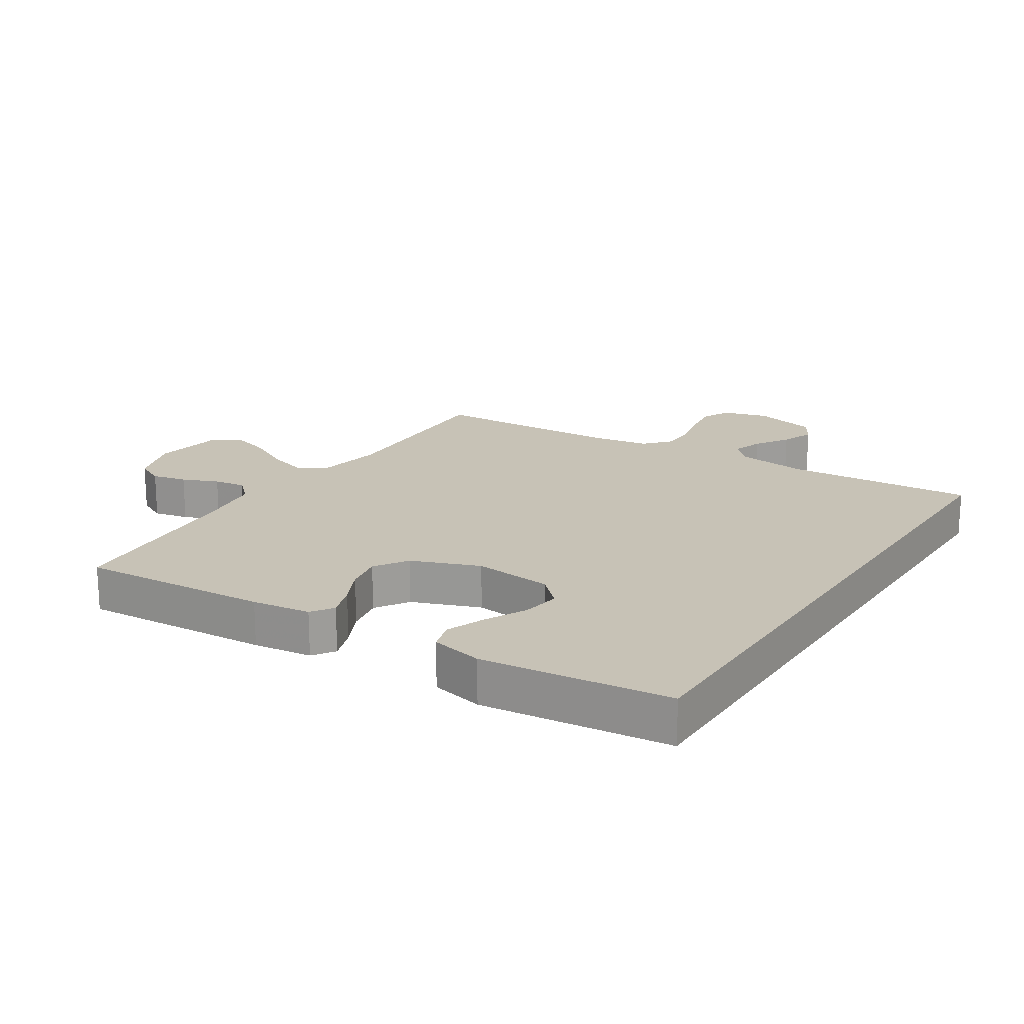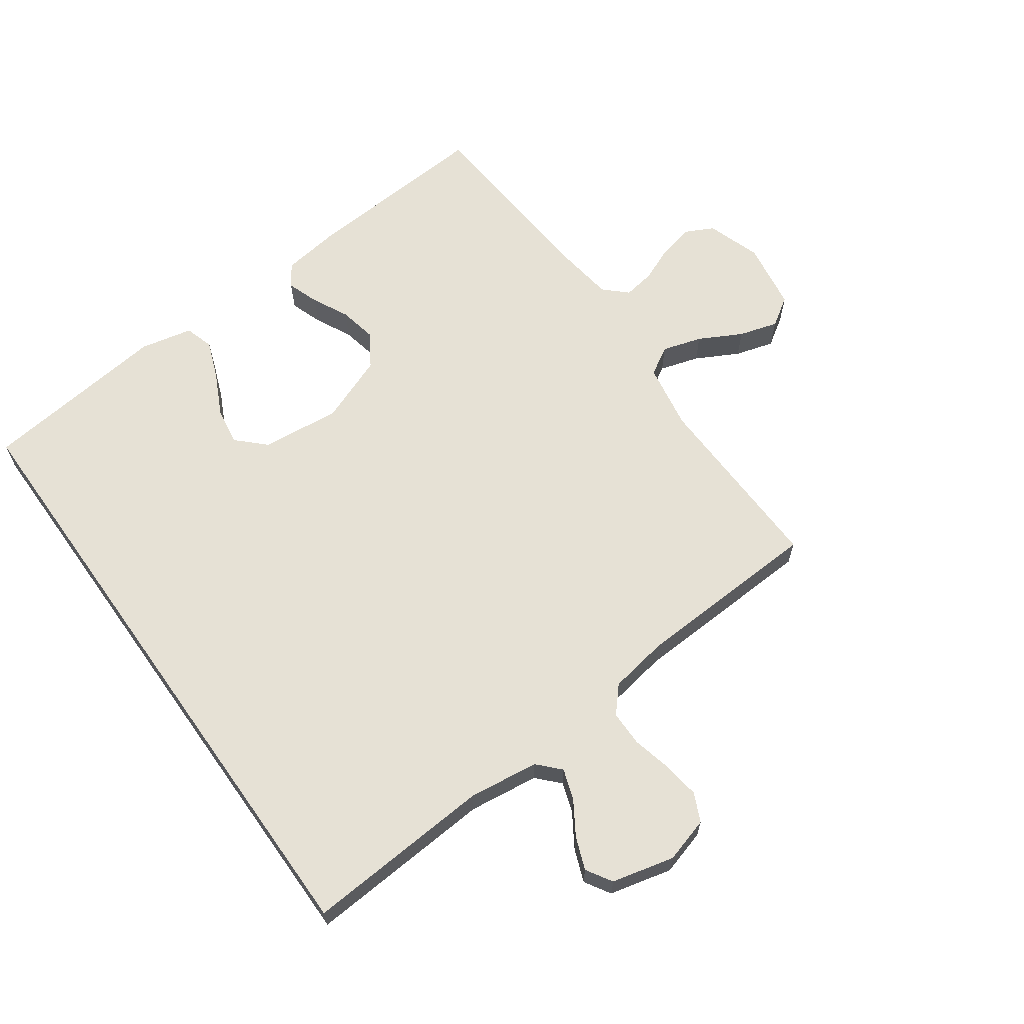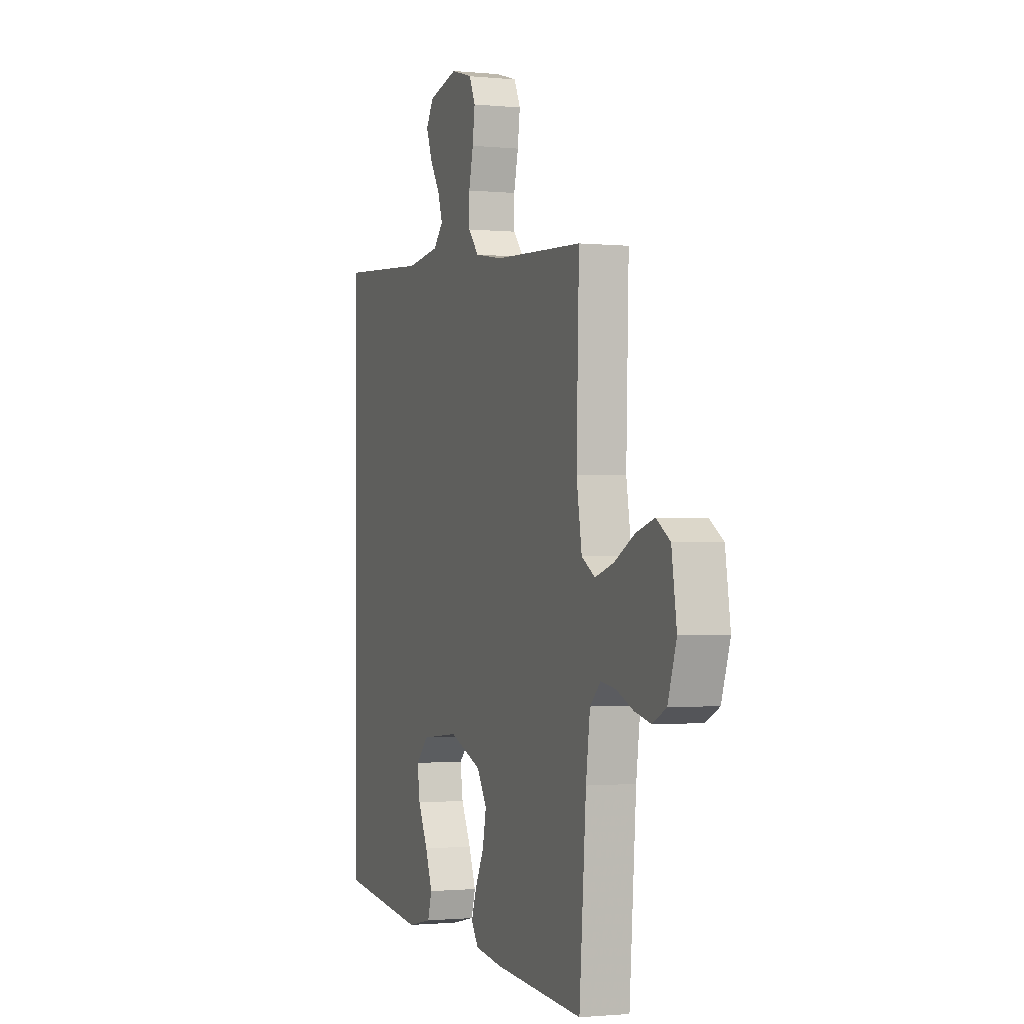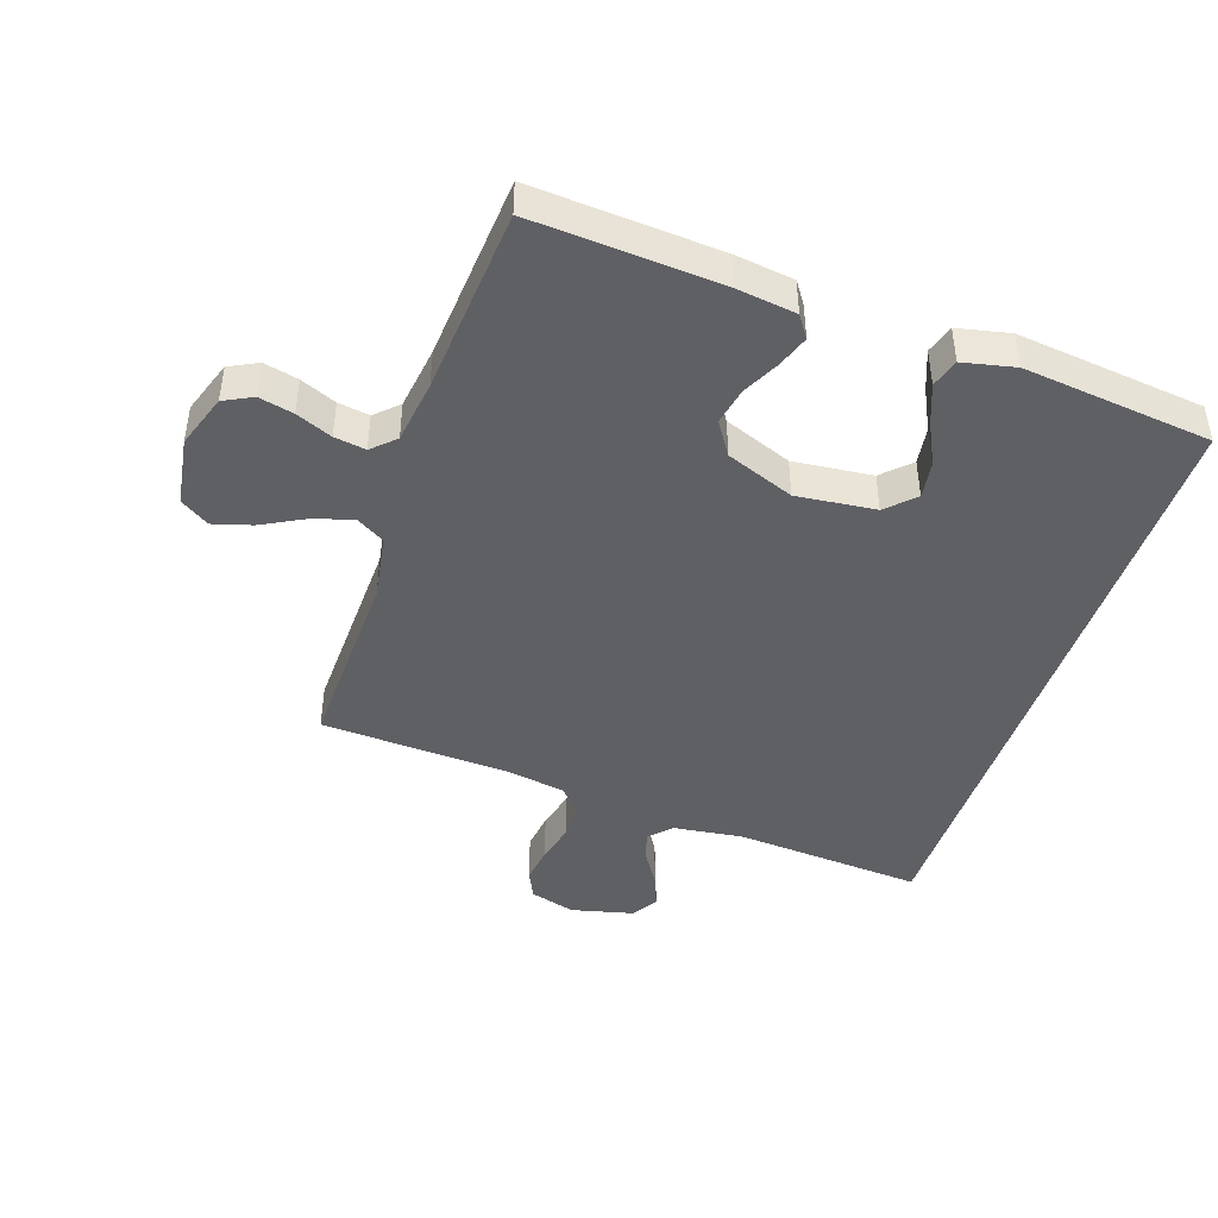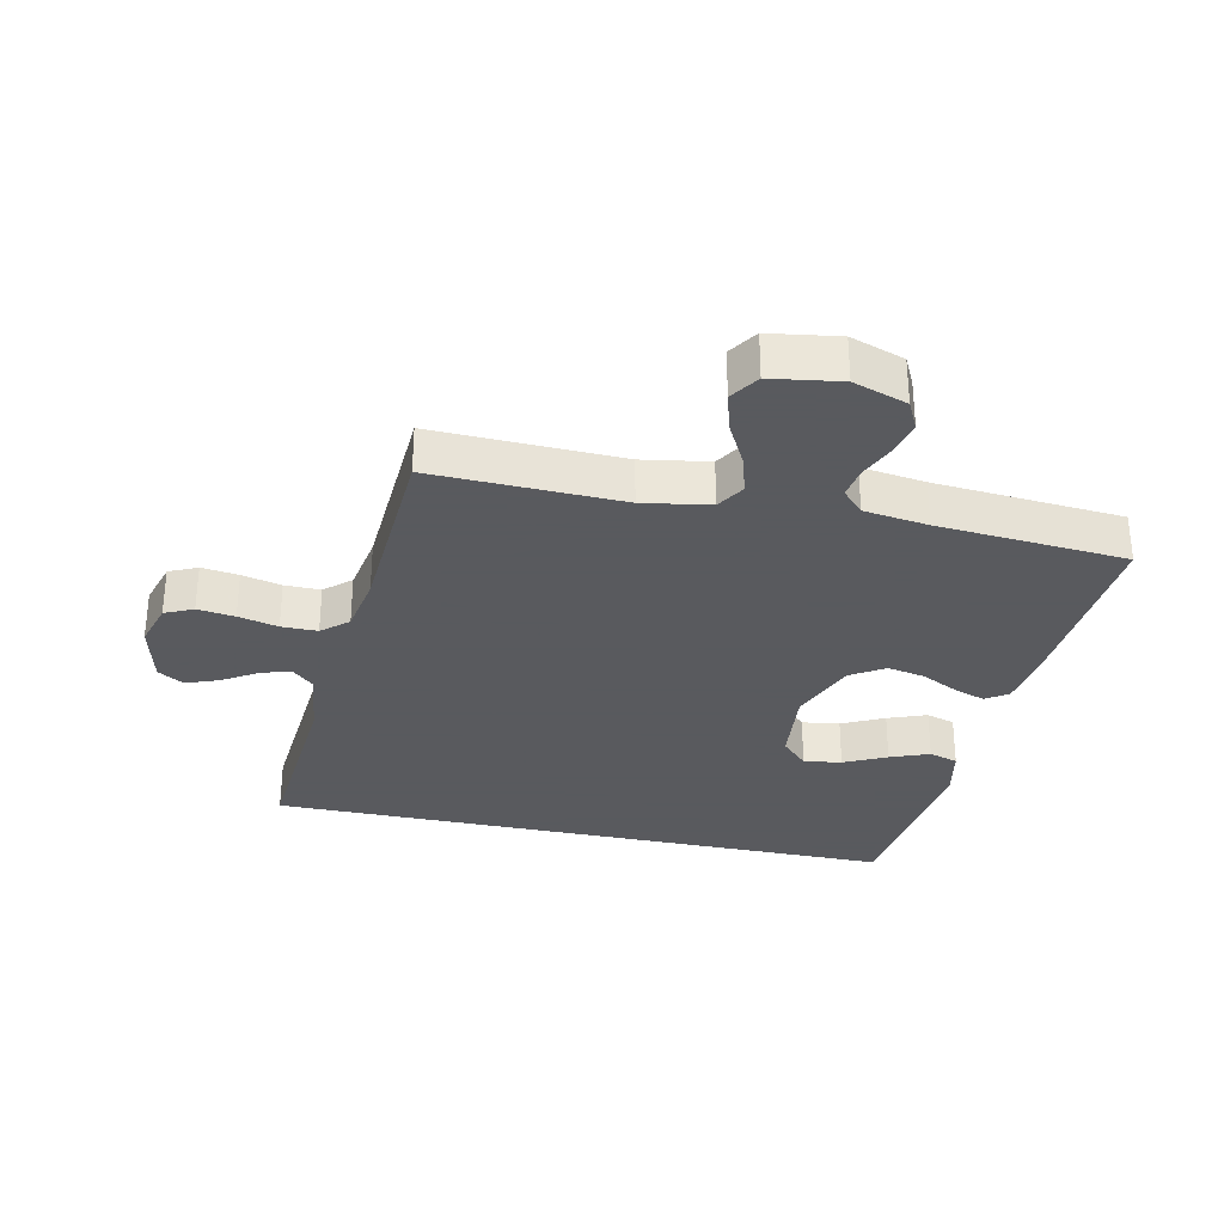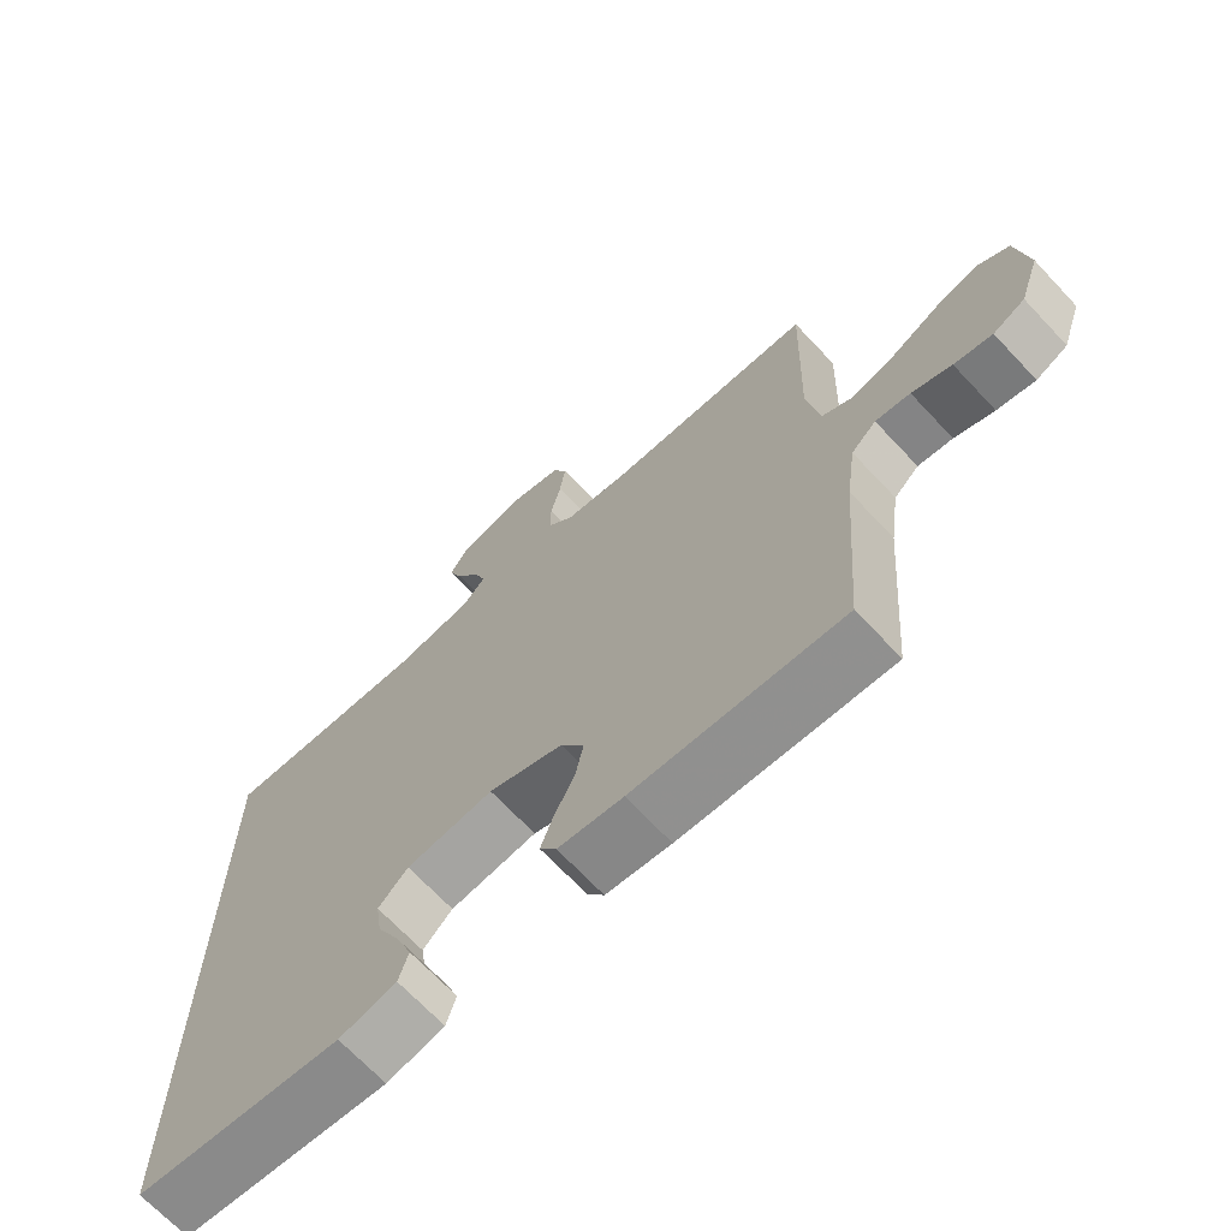
<metadata>
{"format":"obj","ext":"obj","renderer":"f3d","projection":"perspective","resolution":1024,"background":"white","views":[{"elev":19.2,"azim":-146.9,"up":"+Y"},{"elev":64.2,"azim":-35.4,"up":"+Y"},{"elev":-1.2,"azim":69.7,"up":"+Z"},{"elev":-44.2,"azim":161.5,"up":"+Y"},{"elev":-31.2,"azim":77.7,"up":"+Y"},{"elev":-68.8,"azim":43.2,"up":"+Z"}]}
</metadata>
<code>
v 0.5 0.07 0.5
v 0.491 0.07 0.2
v 0.509 0.07 0.094
v 0.554 0.07 0.067
v 0.617 0.07 0.086
v 0.685 0.07 0.122
v 0.747 0.07 0.14
v 0.793 0.07 0.11
v 0.81 0.07 0
v 0.781 0.07 -0.086
v 0.735 0.07 -0.109
v 0.68 0.07 -0.096
v 0.623 0.07 -0.072
v 0.573 0.07 -0.064
v 0.537 0.07 -0.098
v 0.523 0.07 -0.2
v 0.5 0.07 -0.5
v 0.2 0.07 -0.479
v 0.107 0.07 -0.466
v 0.083 0.07 -0.431
v 0.101 0.07 -0.38
v 0.13 0.07 -0.322
v 0.142 0.07 -0.262
v 0.108 0.07 -0.209
v 0 0.07 -0.167
v -0.126 0.07 -0.18
v -0.169 0.07 -0.222
v -0.16 0.07 -0.282
v -0.127 0.07 -0.349
v -0.103 0.07 -0.411
v -0.117 0.07 -0.457
v -0.2 0.07 -0.475
v -0.5 0.07 -0.44
v -0.5 0.07 0.571
v -0.2 0.07 0.549
v -0.088 0.07 0.563
v -0.055 0.07 0.598
v -0.071 0.07 0.646
v -0.105 0.07 0.7
v -0.125 0.07 0.752
v -0.1 0.07 0.793
v 0 0.07 0.817
v 0.072 0.07 0.796
v 0.093 0.07 0.751
v 0.085 0.07 0.692
v 0.07 0.07 0.629
v 0.07 0.07 0.572
v 0.106 0.07 0.531
v 0.2 0.07 0.515
v 0.5 0 0.5
v 0.491 0 0.2
v 0.509 0 0.094
v 0.554 0 0.067
v 0.617 0 0.086
v 0.685 0 0.122
v 0.747 0 0.14
v 0.793 0 0.11
v 0.81 0 0
v 0.781 0 -0.086
v 0.735 0 -0.109
v 0.68 0 -0.096
v 0.623 0 -0.072
v 0.573 0 -0.064
v 0.537 0 -0.098
v 0.523 0 -0.2
v 0.5 0 -0.5
v 0.2 0 -0.479
v 0.107 0 -0.466
v 0.083 0 -0.431
v 0.101 0 -0.38
v 0.13 0 -0.322
v 0.142 0 -0.262
v 0.108 0 -0.209
v 0 0 -0.167
v -0.126 0 -0.18
v -0.169 0 -0.222
v -0.16 0 -0.282
v -0.127 0 -0.349
v -0.103 0 -0.411
v -0.117 0 -0.457
v -0.2 0 -0.475
v -0.5 0 -0.44
v -0.5 0 0.571
v -0.2 0 0.549
v -0.088 0 0.563
v -0.055 0 0.598
v -0.071 0 0.646
v -0.105 0 0.7
v -0.125 0 0.752
v -0.1 0 0.793
v 0 0 0.817
v 0.072 0 0.796
v 0.093 0 0.751
v 0.085 0 0.692
v 0.07 0 0.629
v 0.07 0 0.572
v 0.106 0 0.531
v 0.2 0 0.515
f 43 44 45 46
f 41 42 43 46
f 41 46 47
f 38 39 40 41
f 37 38 41 47
f 36 37 47 48
f 32 33 34 35
f 28 29 30 31
f 28 31 32
f 27 28 32
f 19 20 21 22
f 19 22 23
f 16 17 18 19
f 15 16 19 23
f 14 15 23 24
f 10 11 12 13
f 10 13 14
f 9 10 14
f 8 9 14
f 5 6 7 8
f 4 5 8 14
f 3 4 14 24
f 49 1 2
f 27 32 35 36
f 26 27 36 48
f 25 26 48 49
f 24 25 49
f 2 3 24 49
f 95 94 93 92
f 95 92 91 90
f 96 95 90
f 90 89 88 87
f 96 90 87 86
f 97 96 86 85
f 84 83 82 81
f 80 79 78 77
f 81 80 77
f 81 77 76
f 71 70 69 68
f 72 71 68
f 68 67 66 65
f 72 68 65 64
f 73 72 64 63
f 62 61 60 59
f 63 62 59
f 63 59 58
f 63 58 57
f 57 56 55 54
f 63 57 54 53
f 73 63 53 52
f 51 50 98
f 85 84 81 76
f 97 85 76 75
f 98 97 75 74
f 98 74 73
f 98 73 52 51
f 1 50 51 2
f 2 51 52 3
f 3 52 53 4
f 4 53 54 5
f 5 54 55 6
f 6 55 56 7
f 7 56 57 8
f 8 57 58 9
f 9 58 59 10
f 10 59 60 11
f 11 60 61 12
f 12 61 62 13
f 13 62 63 14
f 14 63 64 15
f 15 64 65 16
f 16 65 66 17
f 17 66 67 18
f 18 67 68 19
f 19 68 69 20
f 20 69 70 21
f 21 70 71 22
f 22 71 72 23
f 23 72 73 24
f 24 73 74 25
f 25 74 75 26
f 26 75 76 27
f 27 76 77 28
f 28 77 78 29
f 29 78 79 30
f 30 79 80 31
f 31 80 81 32
f 32 81 82 33
f 33 82 83 34
f 34 83 84 35
f 35 84 85 36
f 36 85 86 37
f 37 86 87 38
f 38 87 88 39
f 39 88 89 40
f 40 89 90 41
f 41 90 91 42
f 42 91 92 43
f 43 92 93 44
f 44 93 94 45
f 45 94 95 46
f 46 95 96 47
f 47 96 97 48
f 48 97 98 49
f 49 98 50 1

</code>
